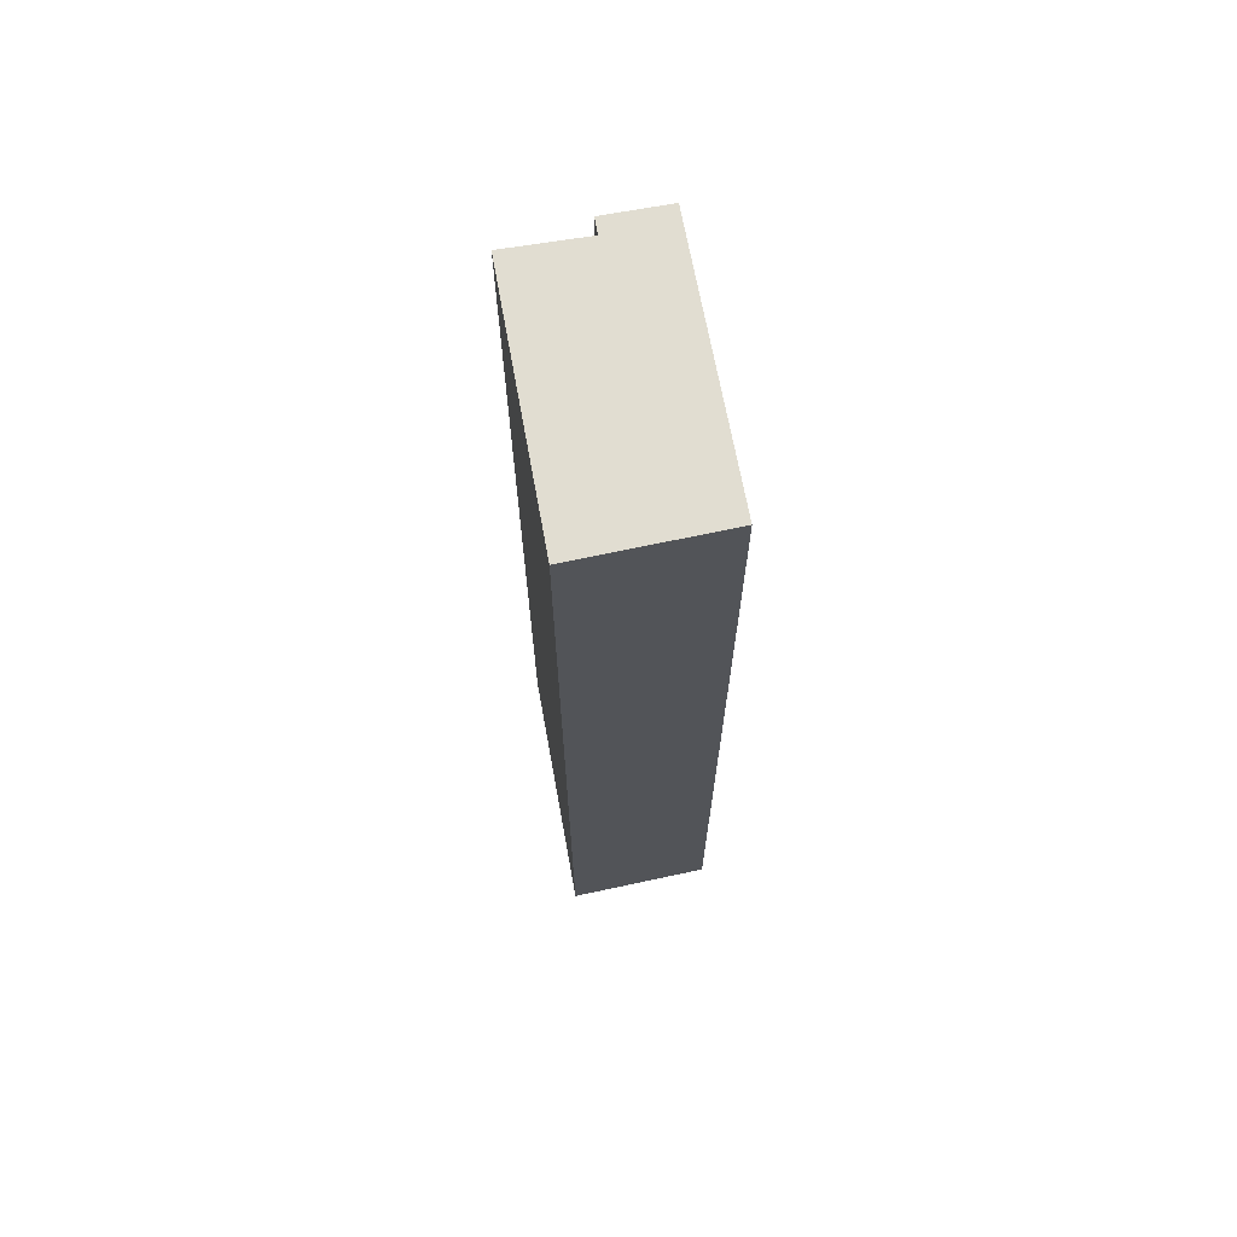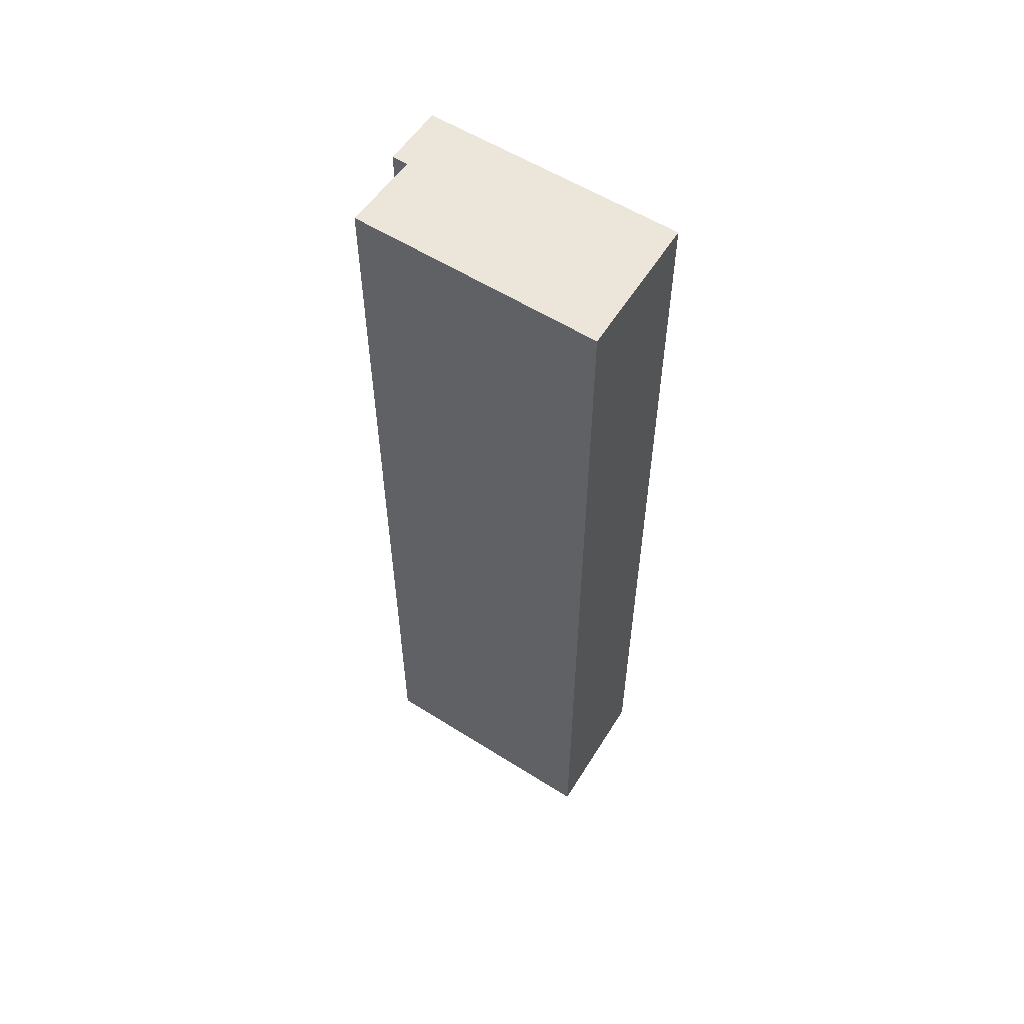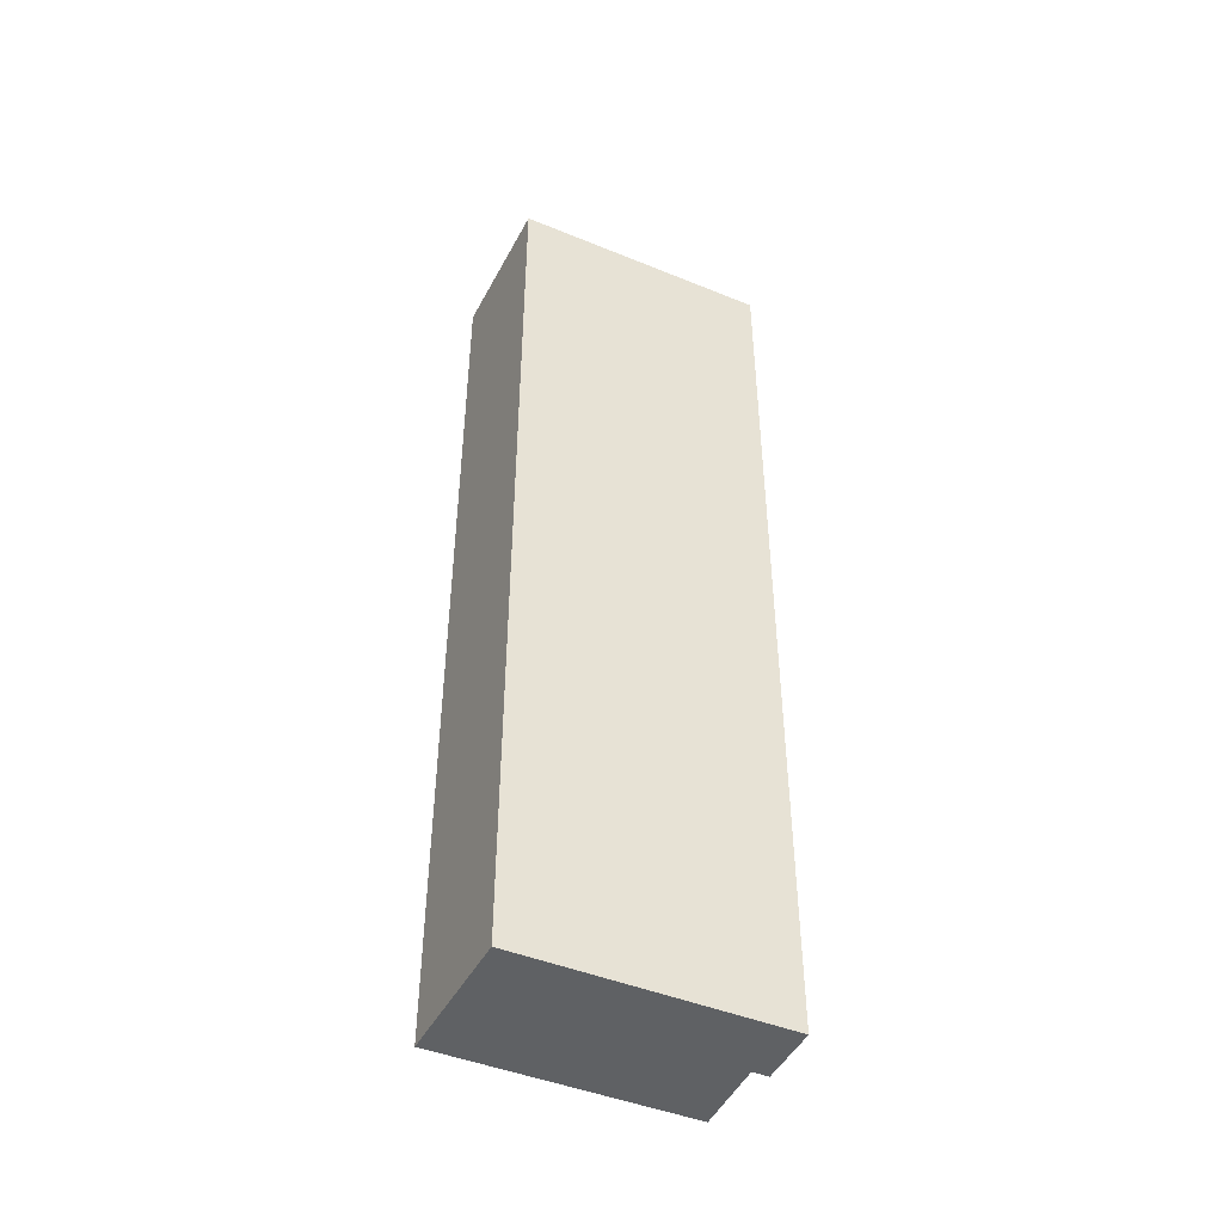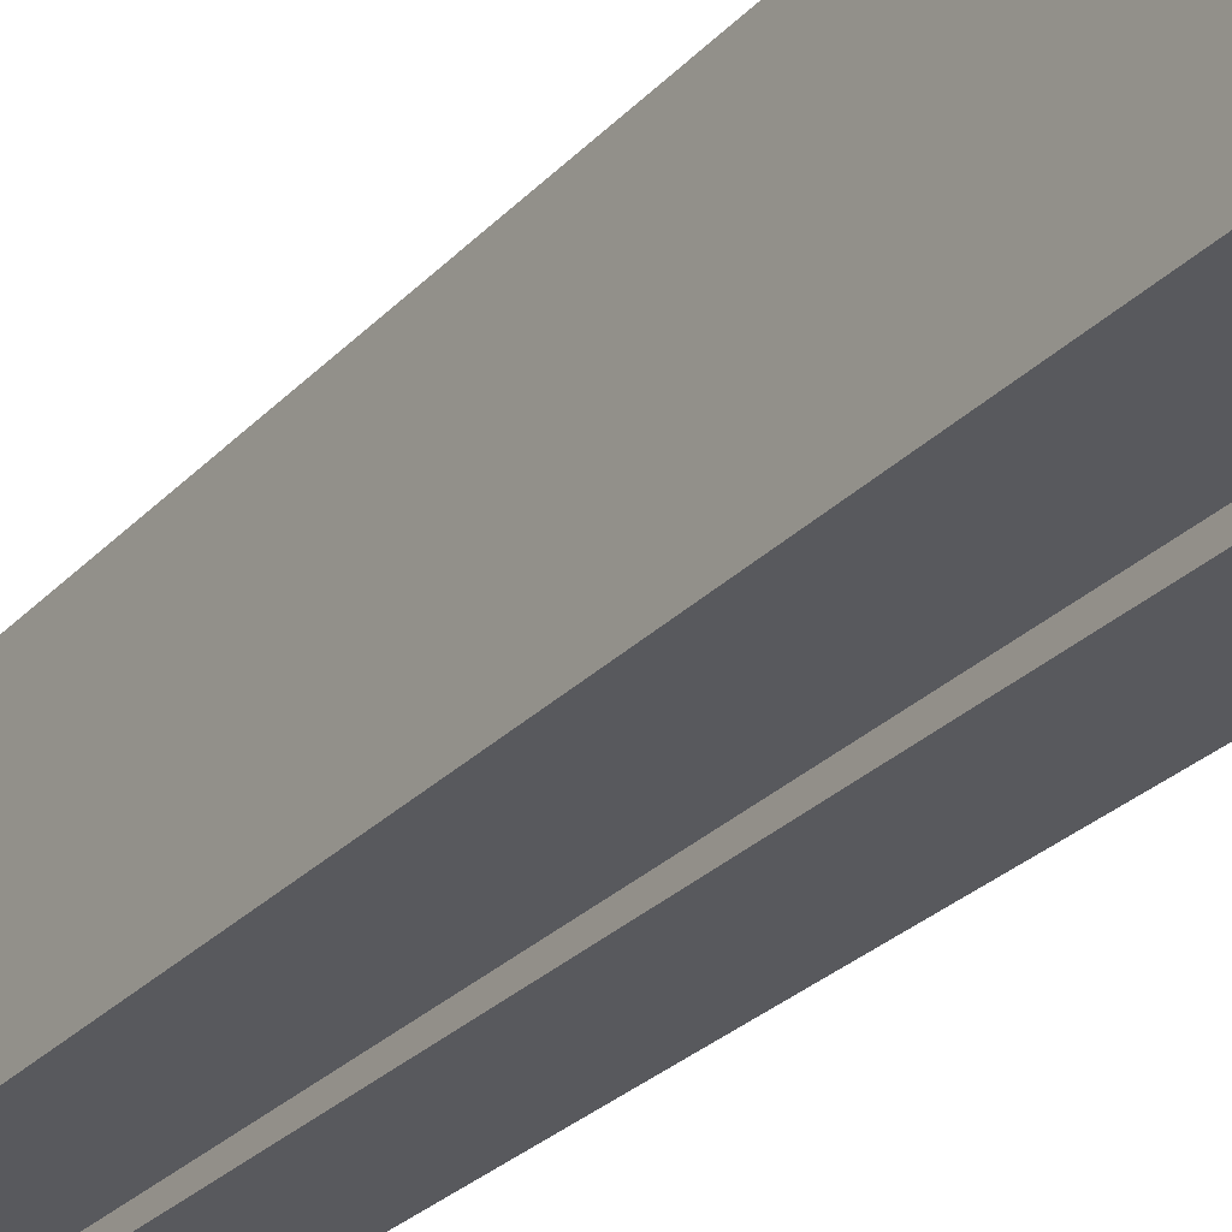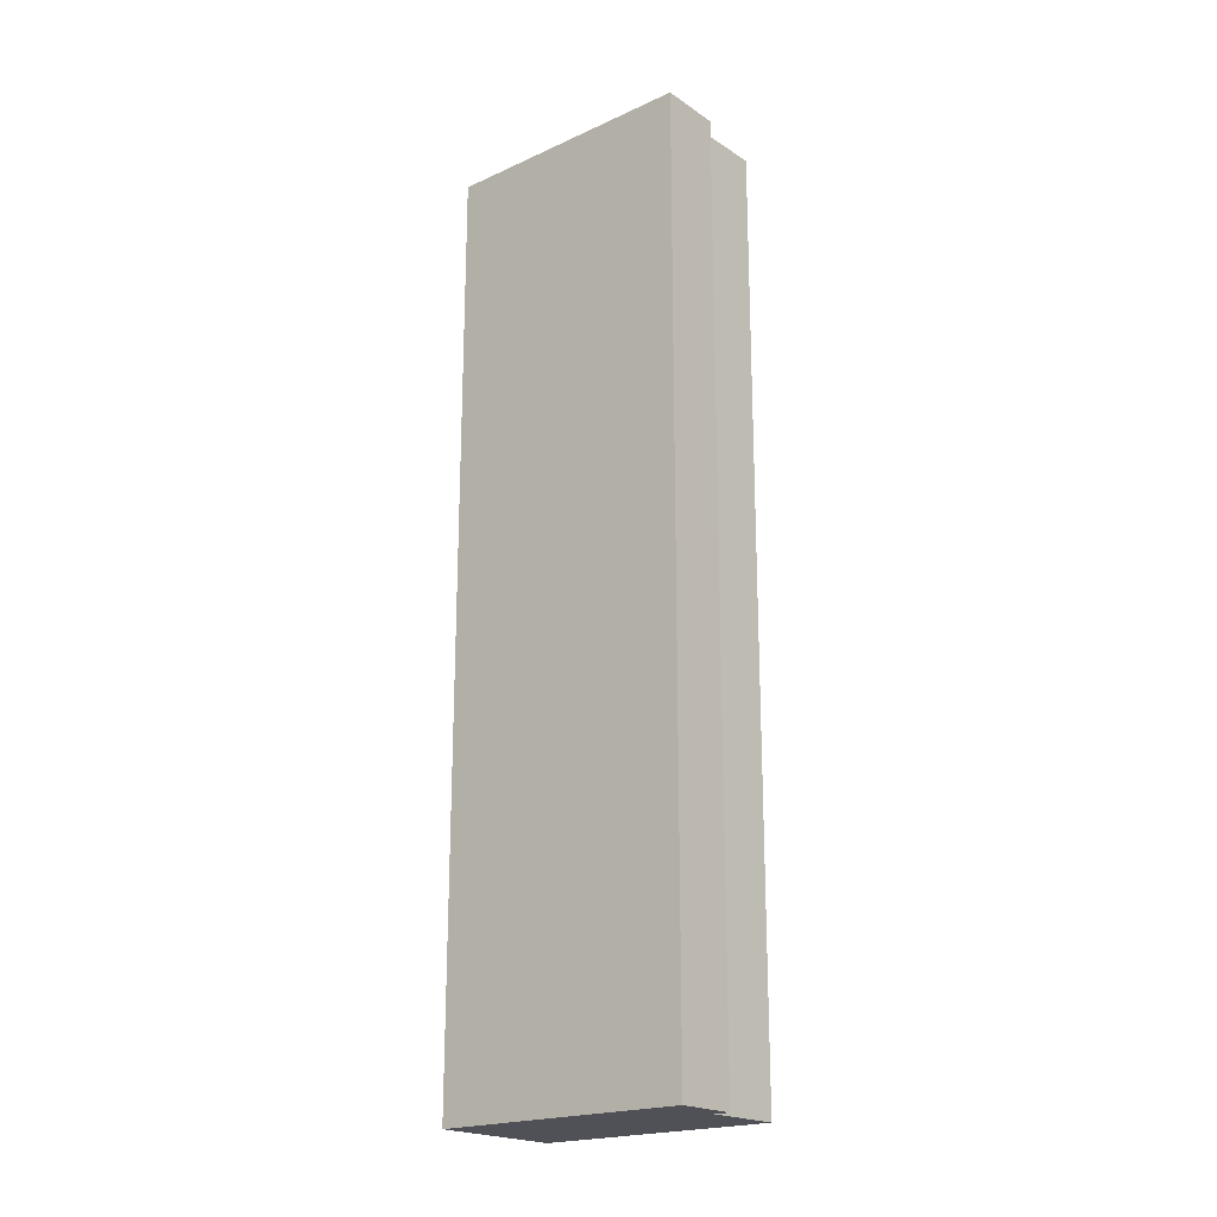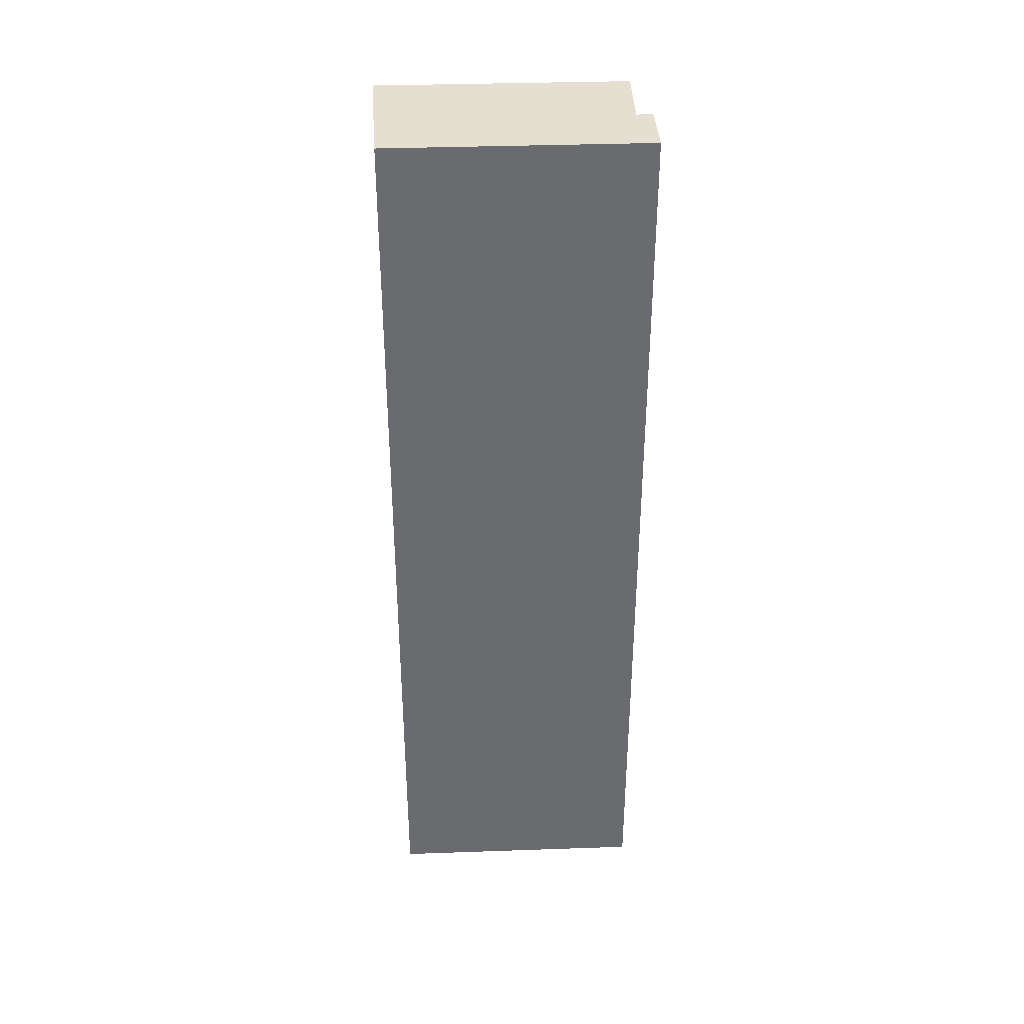
<metadata>
{"format":"obj","ext":"obj","renderer":"f3d","projection":"perspective","resolution":1024,"background":"white","views":[{"elev":68.7,"azim":1.7,"up":"+Y"},{"elev":57.1,"azim":-44.6,"up":"+Y"},{"elev":-45.8,"azim":77.1,"up":"+Y"},{"elev":-25.4,"azim":-31.3,"up":"+Z"},{"elev":-20.4,"azim":141.8,"up":"+Y"},{"elev":36.8,"azim":99.6,"up":"+Y"}]}
</metadata>
<code>
v  1.262 23.4 5.93
v  1.919 23.4 -0.37
v  0 23.4 1.433e-15
v  1.837 23.4 -0.765
v  4.75 23.4 5.284
v  3.369 23.4 -1.097
v  1.306 23.4 6.134
v  3.369 6.717e-17 -1.097
v  1.837 4.684e-17 -0.765
v  1.919 2.266e-17 -0.37
v  0 0 0
v  1.306 -3.756e-16 6.134
v  1.262 -3.631e-16 5.93
v  4.75 -3.236e-16 5.284
g defaultobject
f 1 2 3
f 4 5 6
f 5 4 2
f 5 2 1
f 5 1 7
f 8 4 6
f 4 8 9
f 10 3 2
f 3 10 11
f 9 2 4
f 2 9 10
f 11 1 3
f 1 11 7
f 7 11 12
f 12 11 13
f 12 5 7
f 5 12 14
f 14 6 5
f 6 14 8
f 13 14 12
f 14 13 11
f 14 11 10
f 14 10 8
f 8 10 9

</code>
